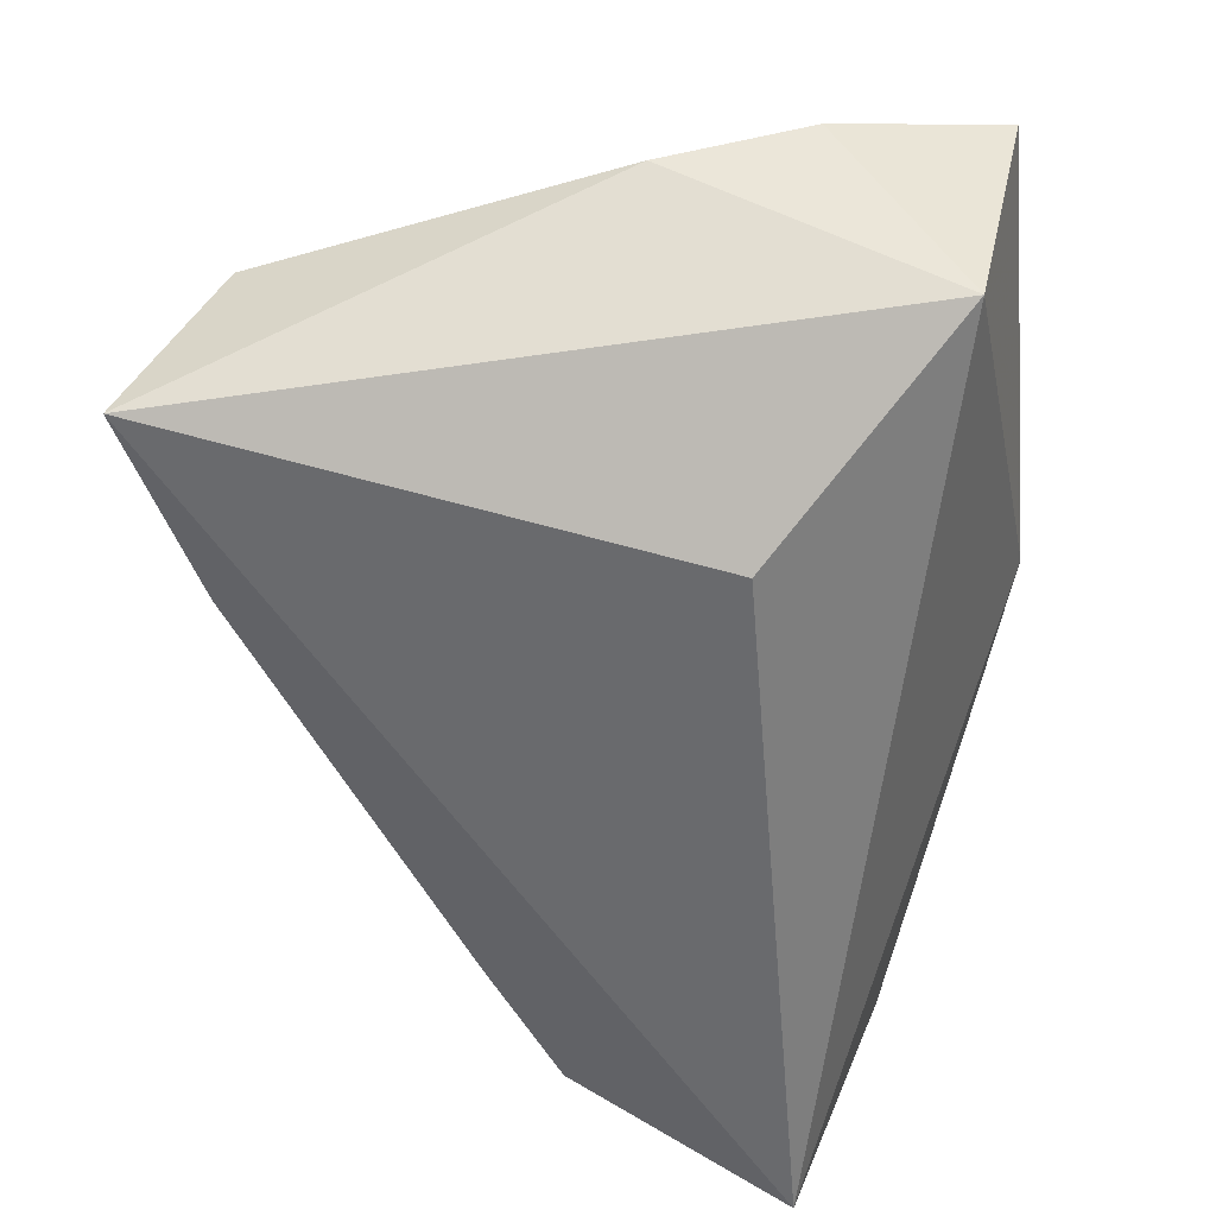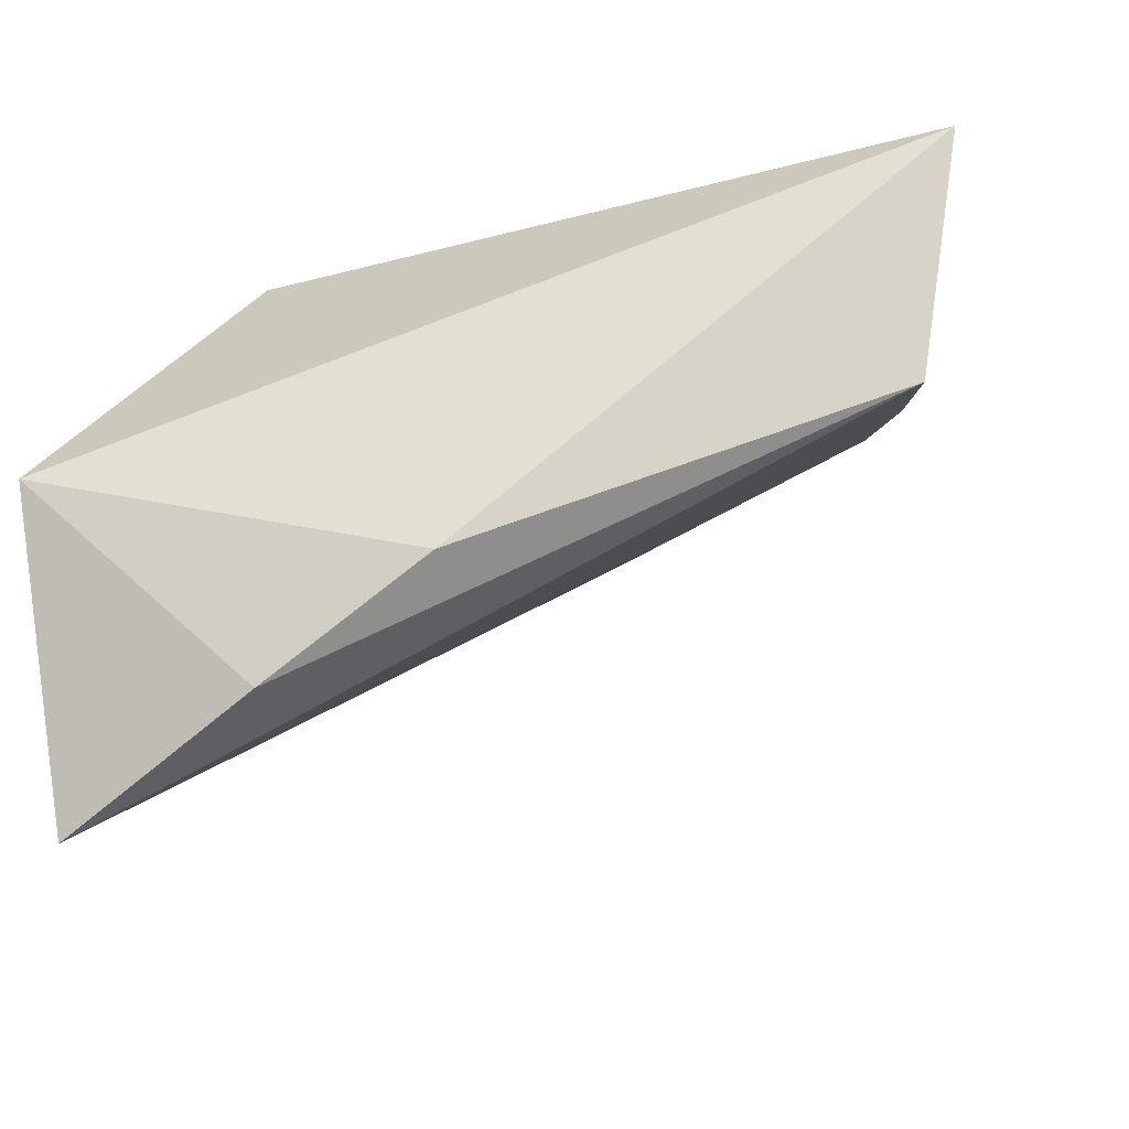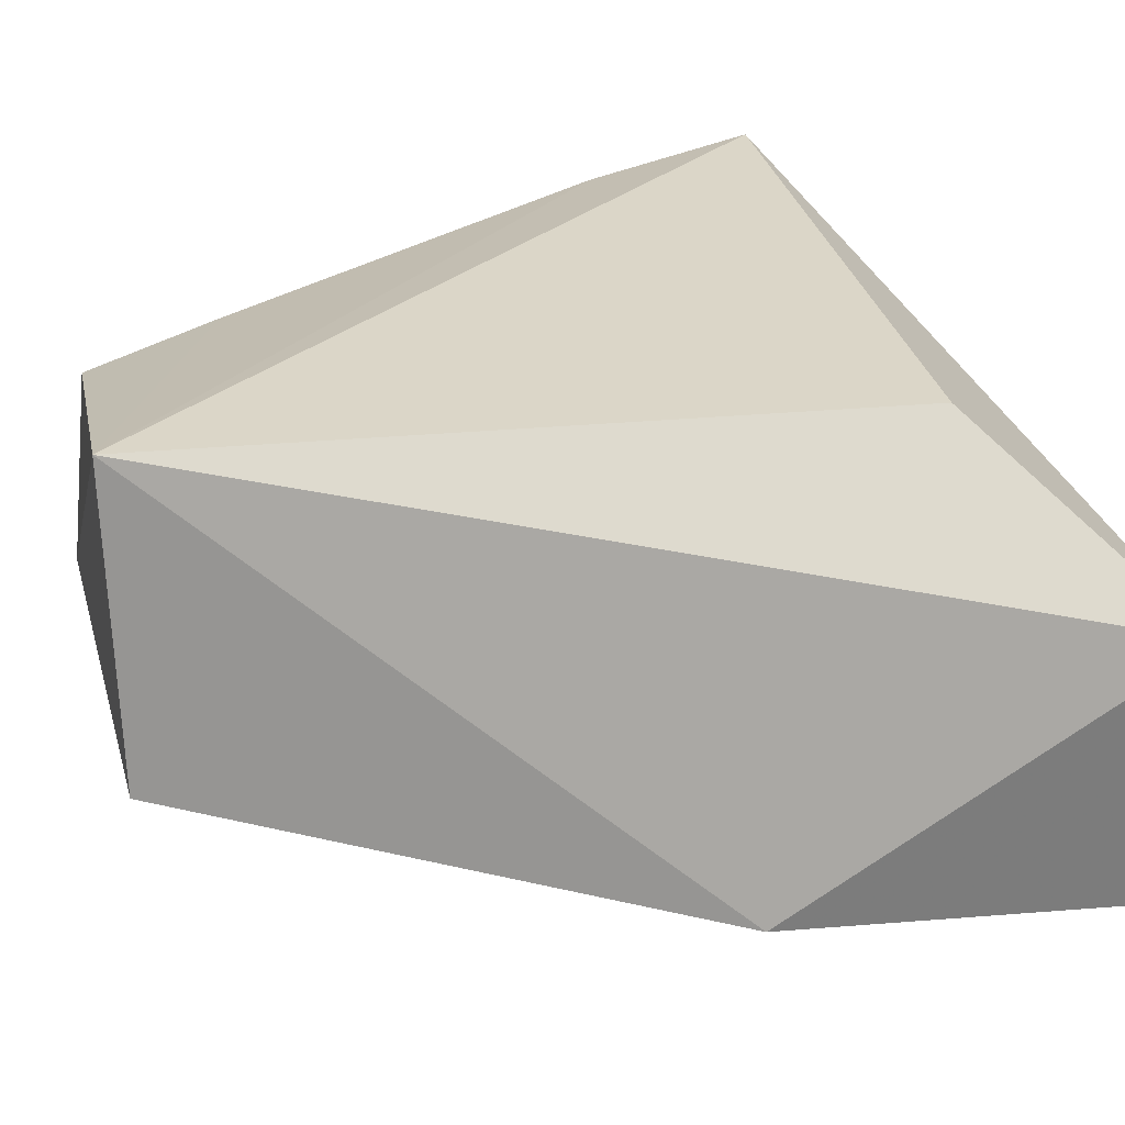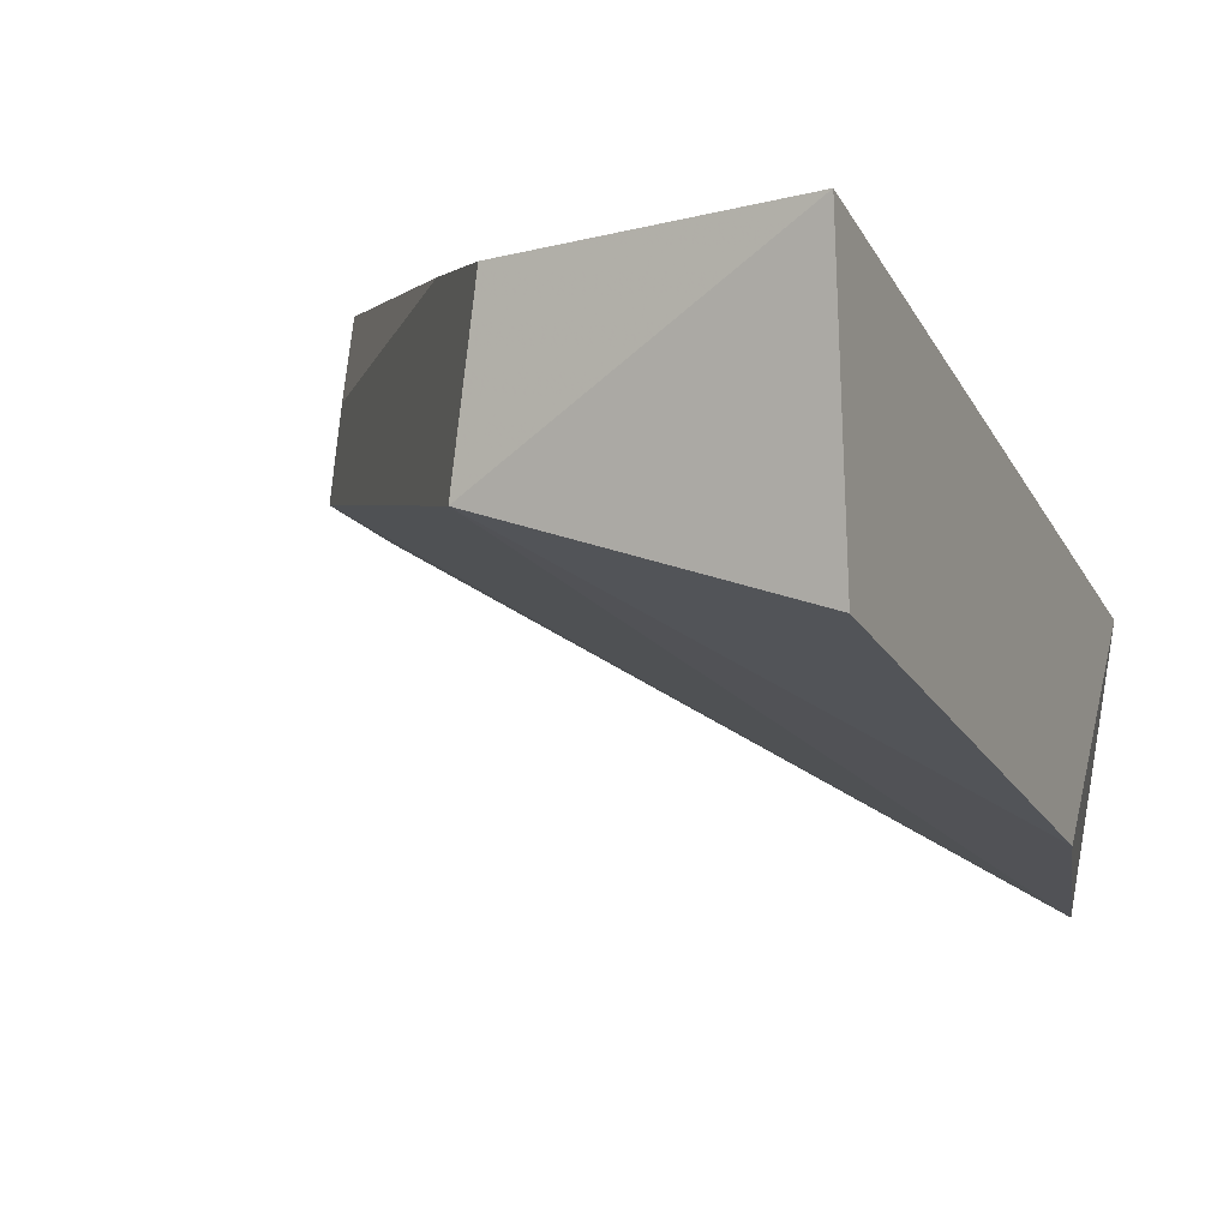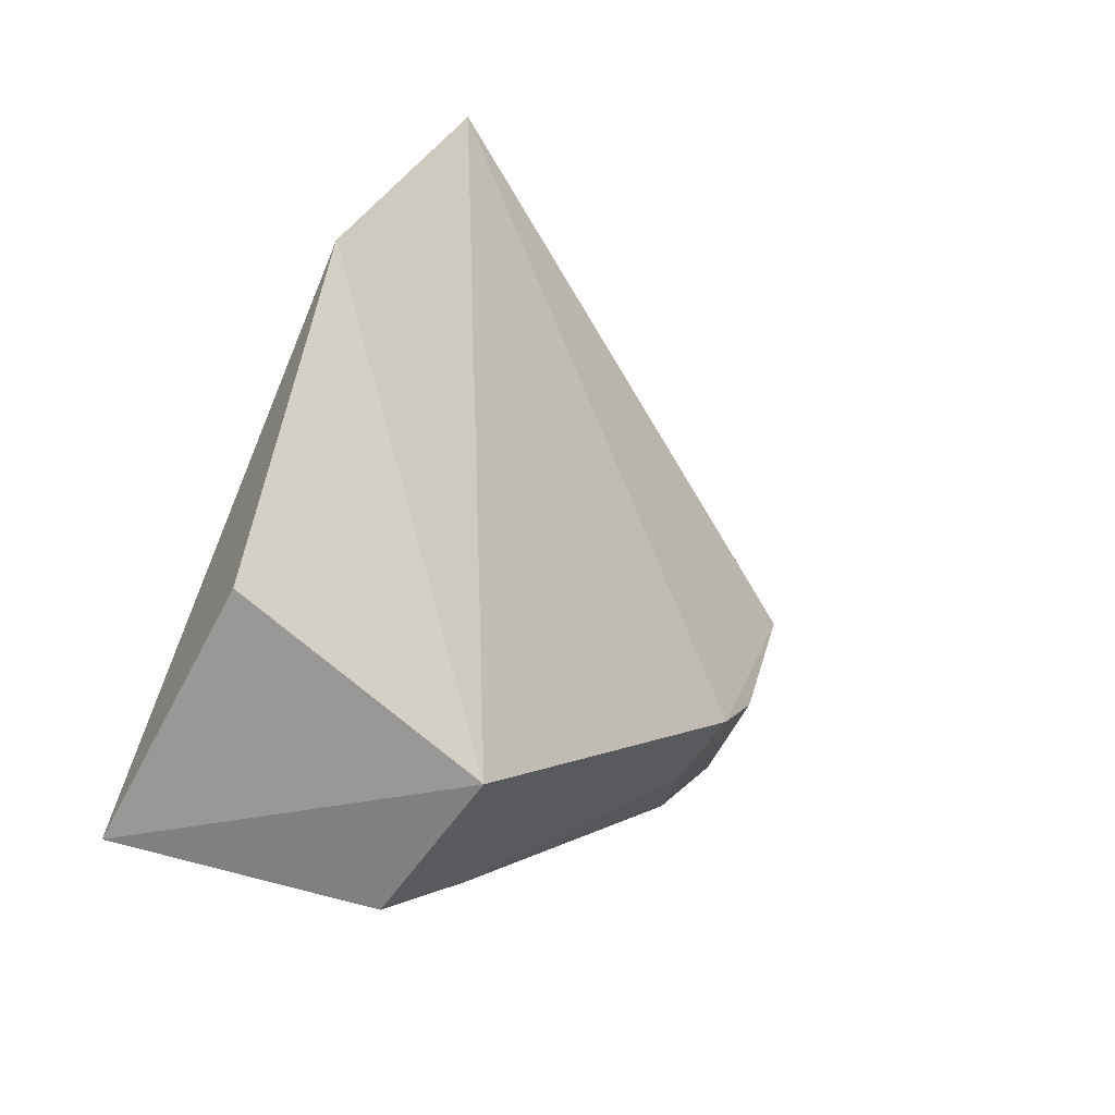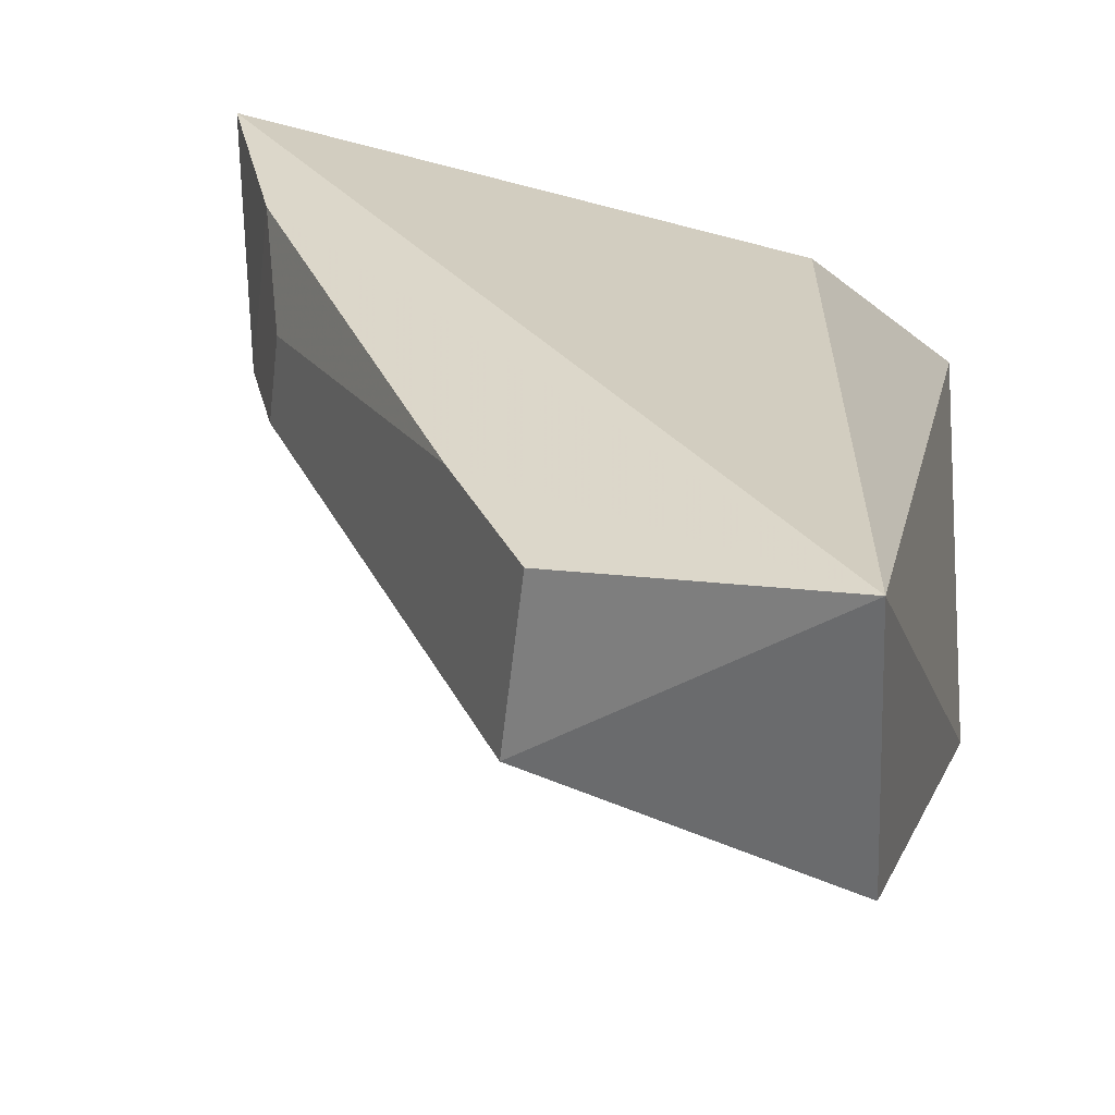
<metadata>
{"format":"obj","ext":"obj","renderer":"f3d","projection":"perspective","resolution":1024,"background":"white","views":[{"elev":44.8,"azim":20.0,"up":"+Y"},{"elev":-11.8,"azim":-169.3,"up":"+Z"},{"elev":24.0,"azim":67.6,"up":"+Z"},{"elev":2.0,"azim":18.3,"up":"+Z"},{"elev":-70.3,"azim":149.8,"up":"+Y"},{"elev":31.5,"azim":9.1,"up":"+Z"}]}
</metadata>
<code>
v -0.371 -0.2953 0.1083
v -0.3698 -0.2942 0.07335
v -0.3681 -0.1729 0.06857
v -0.4583 -0.1878 0.1039
v -0.4071 -0.2896 0.08219
v -0.3852 -0.1979 0.09419
v -0.3628 -0.2297 0.04769
v -0.4048 -0.2882 0.1036
v -0.4547 -0.1863 0.0775
v -0.448 -0.2138 0.1036
v -0.3727 -0.1749 0.03326
v -0.4099 -0.1714 0.05964
v -0.4157 -0.2704 0.1036
v -0.4455 -0.227 0.08219
v -0.3929 -0.1707 0.04691
v -0.4442 -0.2263 0.09338
v -0.4505 -0.2149 0.08219
f 5 2 1
f 6 1 3
f 6 3 4
f 6 4 1
f 7 1 2
f 7 3 1
f 7 2 5
f 8 5 1
f 10 1 4
f 11 7 5
f 11 3 7
f 12 9 4
f 12 4 3
f 13 8 1
f 13 1 10
f 14 5 8
f 14 11 5
f 14 9 11
f 15 11 9
f 15 9 12
f 15 12 3
f 15 3 11
f 16 13 10
f 16 14 8
f 16 8 13
f 17 10 4
f 17 4 9
f 17 9 14
f 17 16 10
f 17 14 16

</code>
